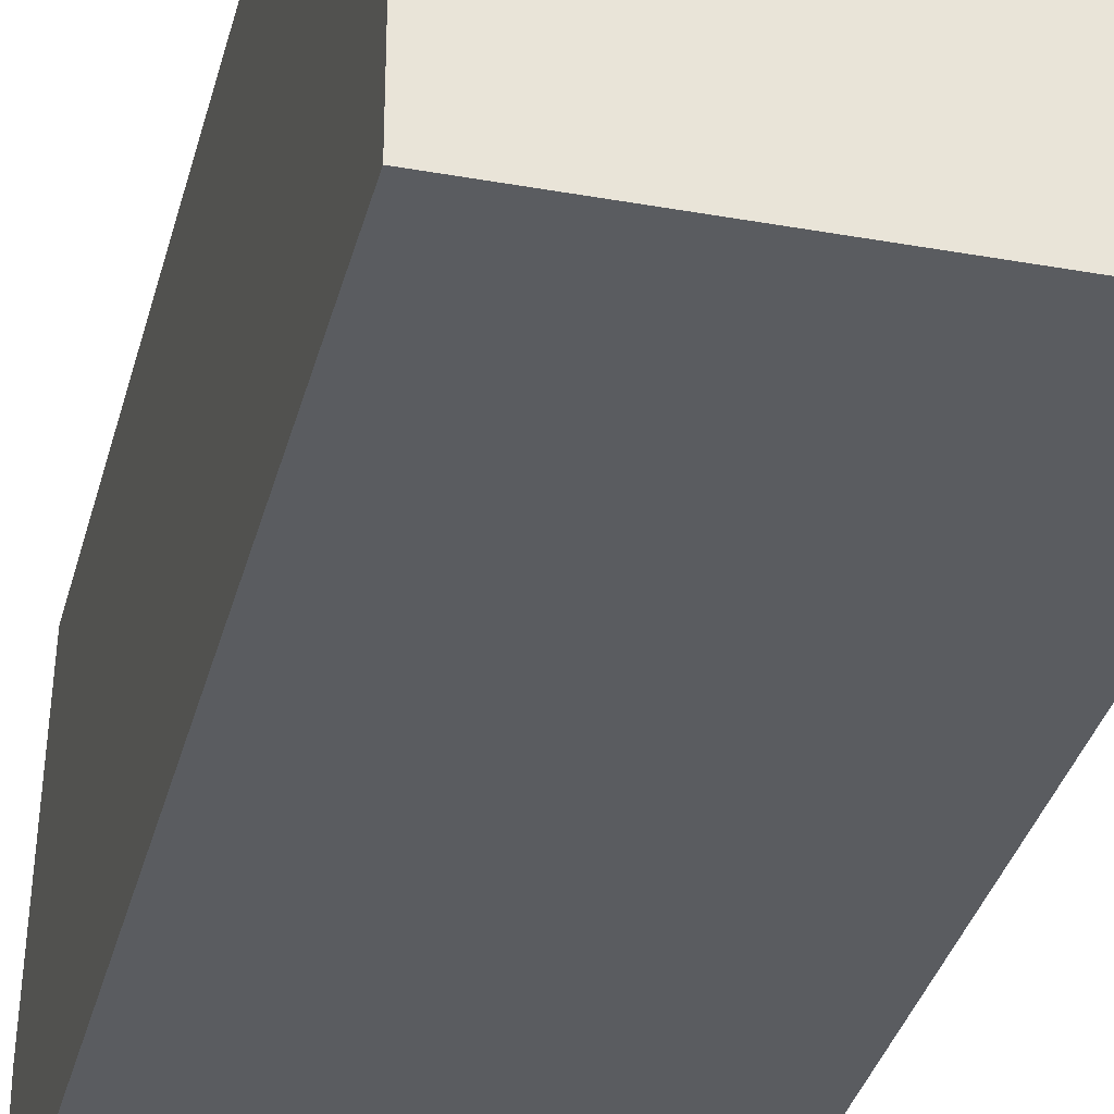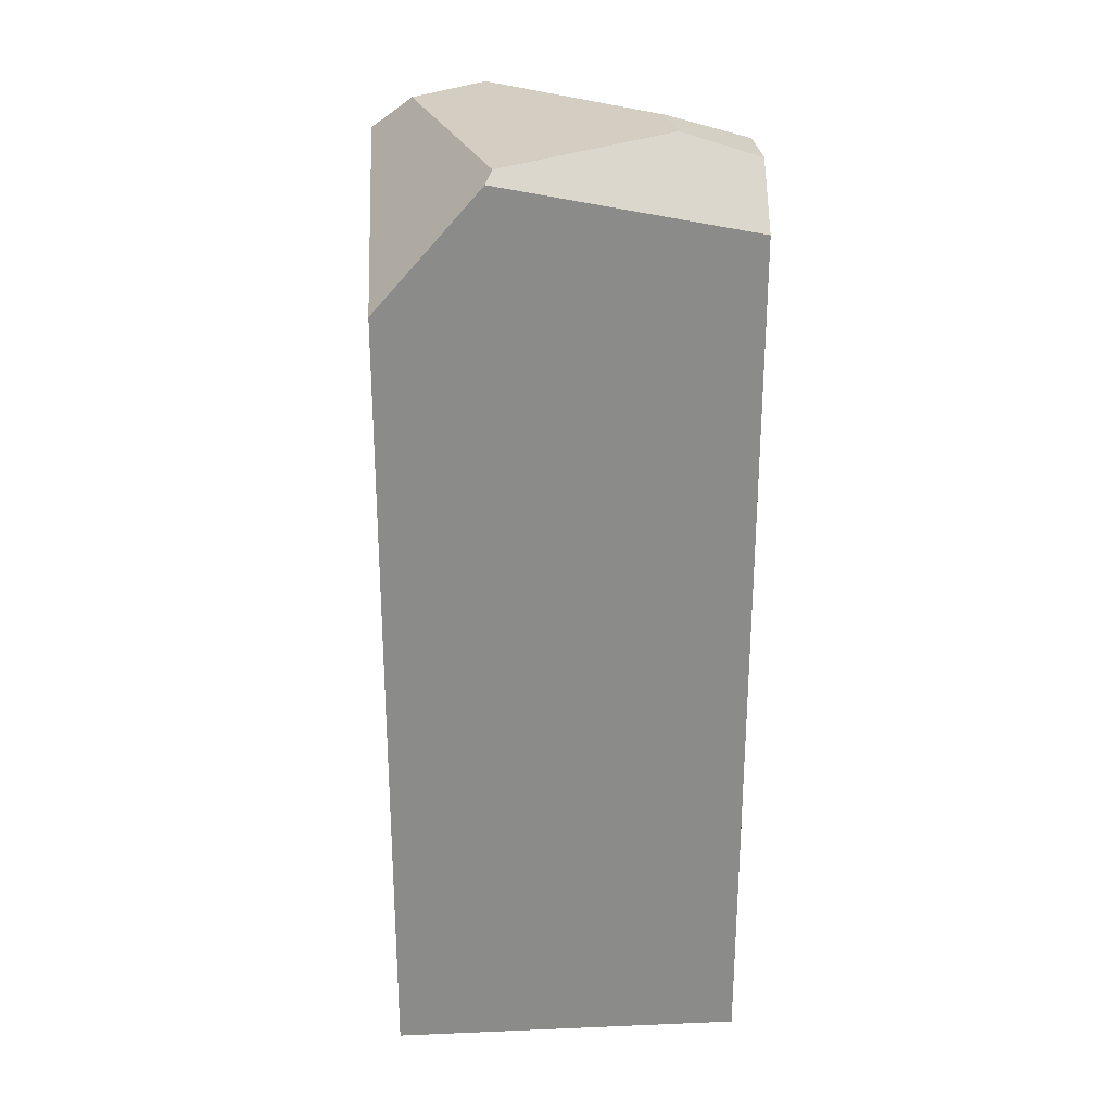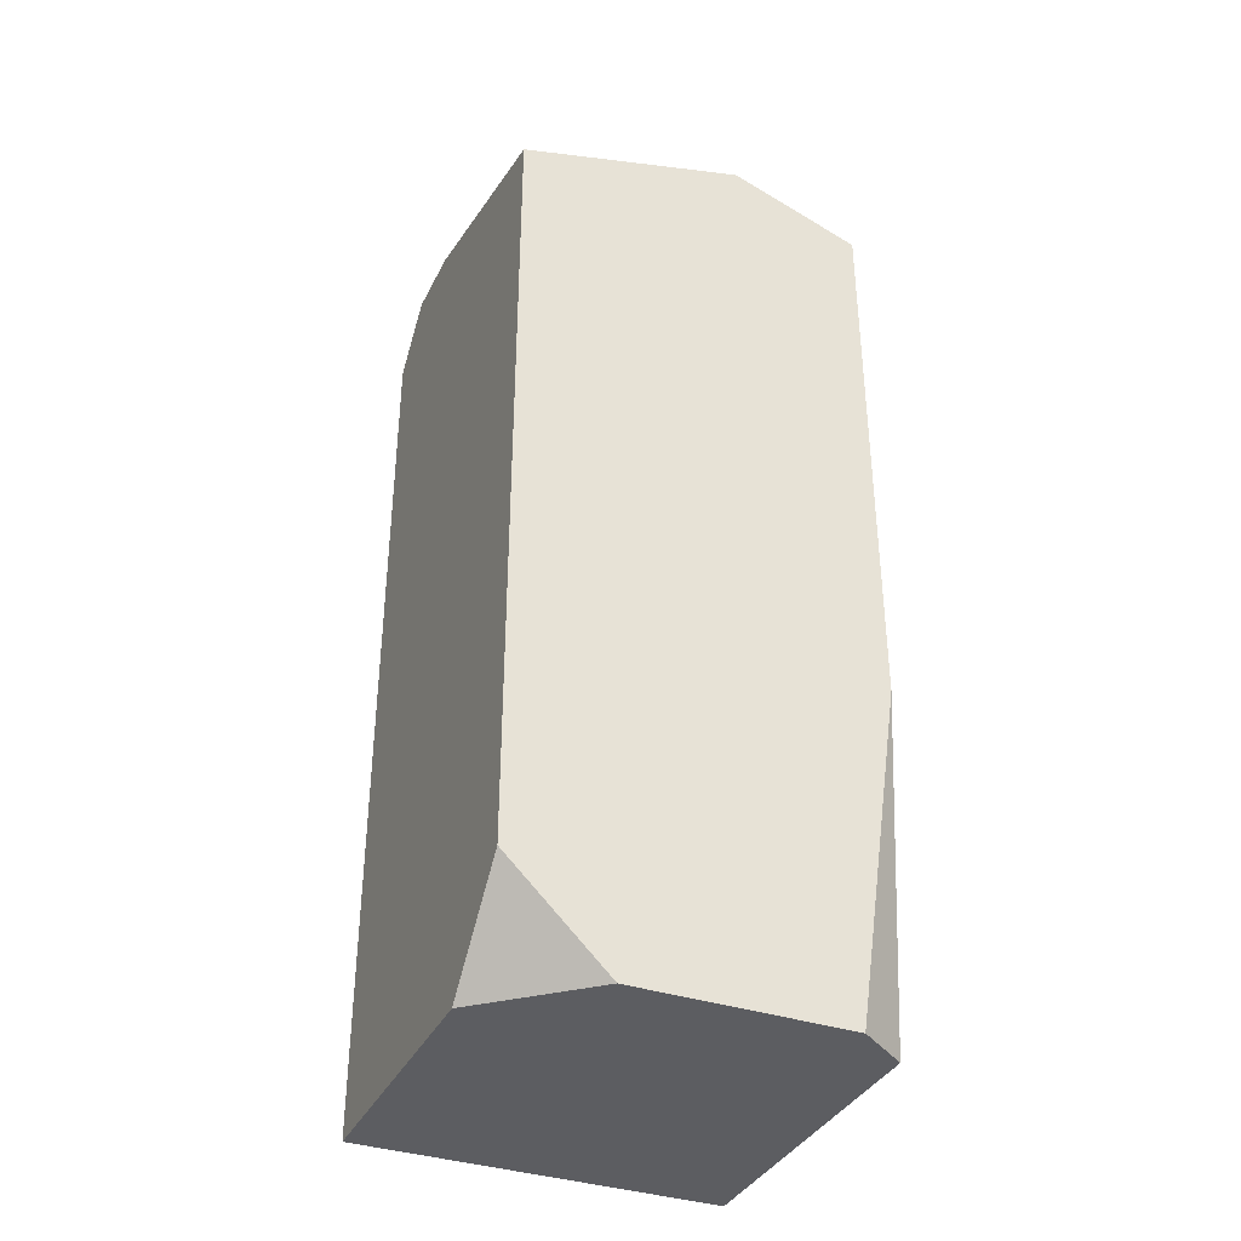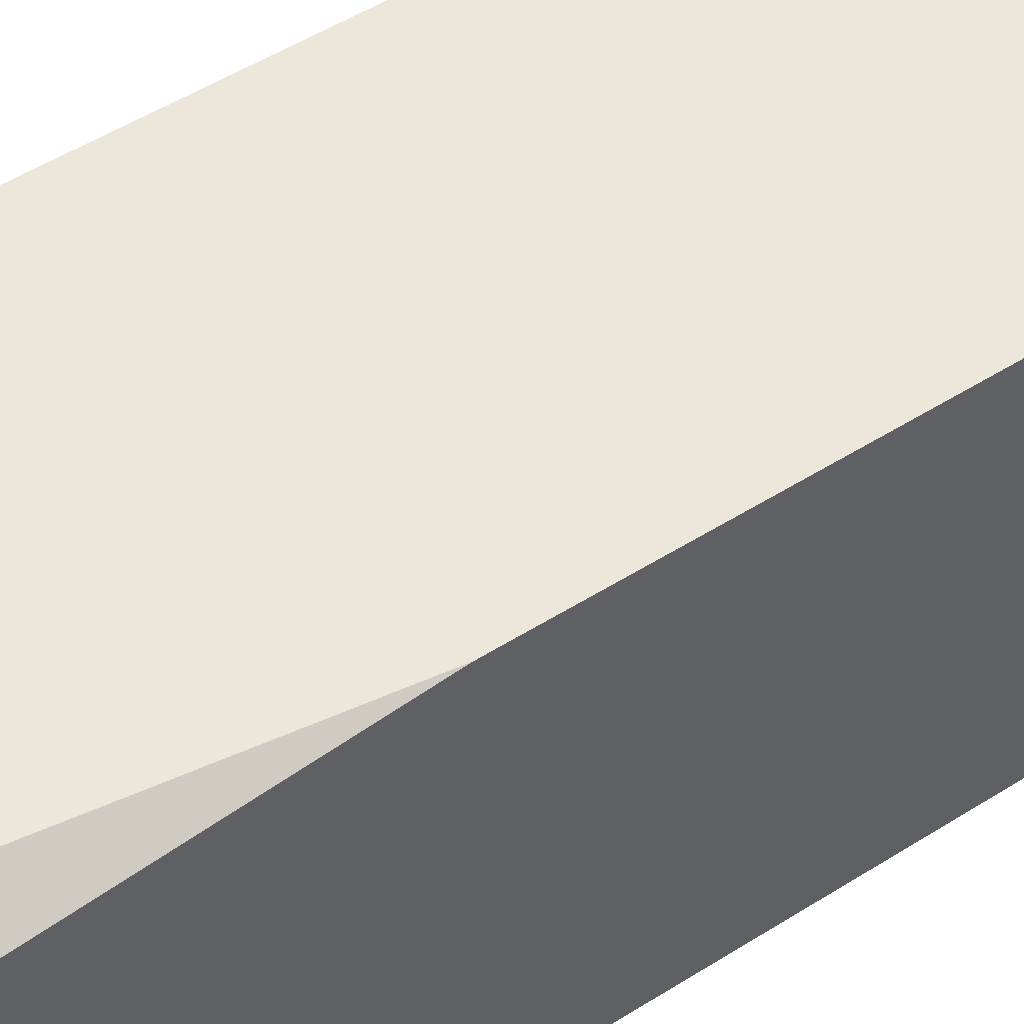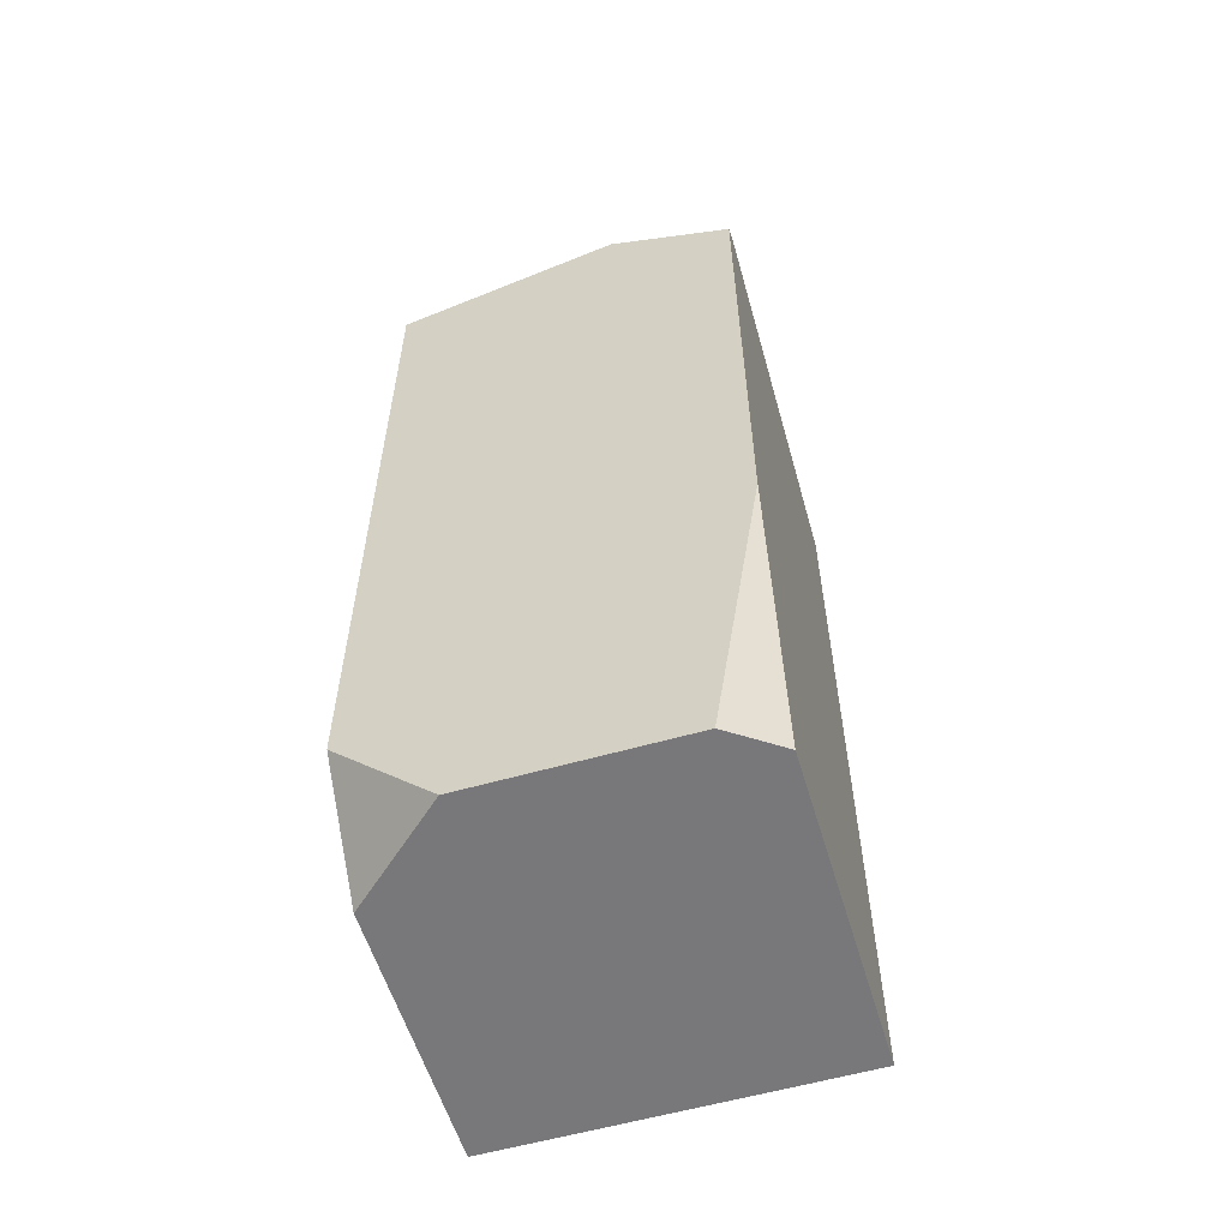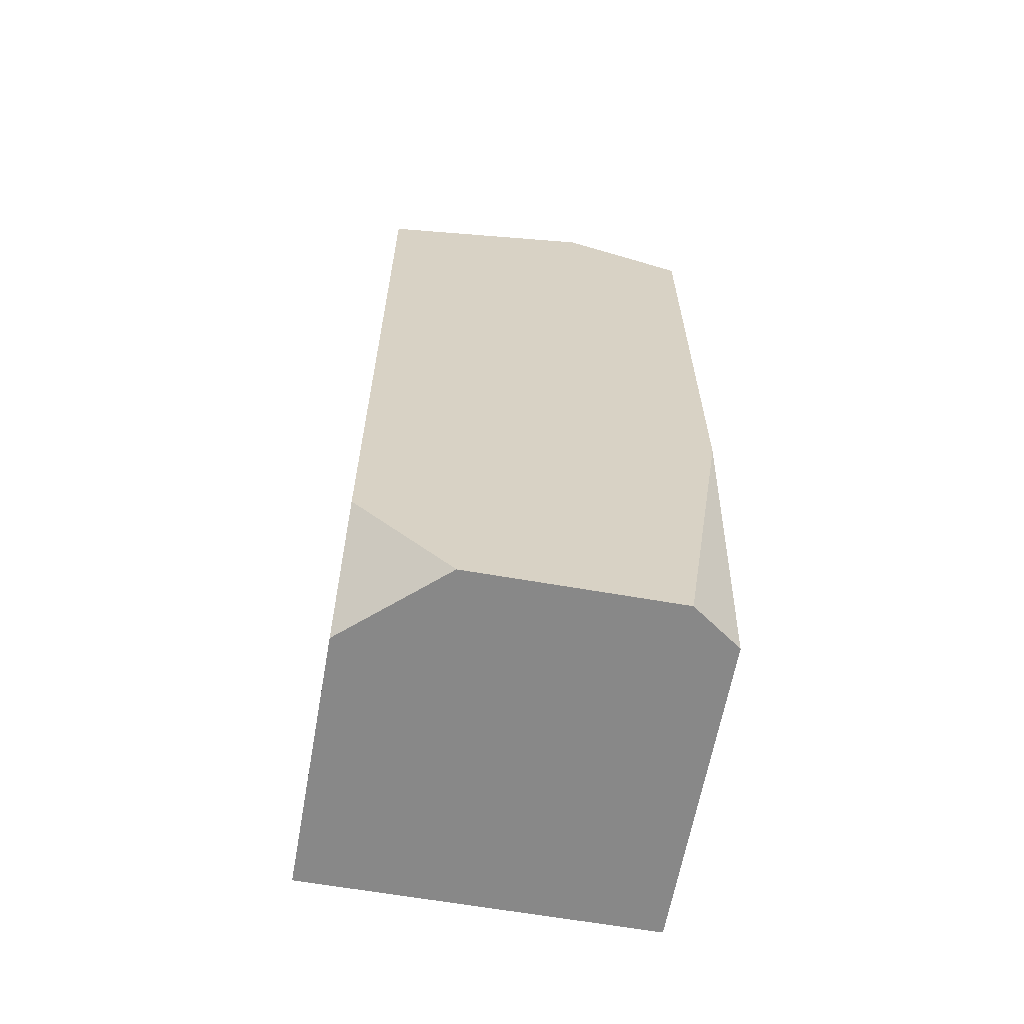
<metadata>
{"format":"obj","ext":"obj","renderer":"f3d","projection":"perspective","resolution":1024,"background":"white","views":[{"elev":-33.7,"azim":-13.8,"up":"+Z"},{"elev":26.6,"azim":176.3,"up":"+Y"},{"elev":-36.5,"azim":-23.5,"up":"+Y"},{"elev":50.6,"azim":55.2,"up":"+Z"},{"elev":-57.6,"azim":16.6,"up":"+Y"},{"elev":-62.9,"azim":-10.1,"up":"+Y"}]}
</metadata>
<code>
g Rock_Square_m_13
v 0.216 0 -0.216
v -0.216 0 -0.216
v 0.216 0.9814 -0.216
v 0.216 1.07 0.216
v 0.1644 1.128 0.155
v 0.216 1.081 0.1991
v -0.216 1.049 0.216
v -0.1173 1.159 -0.07044
v -0.216 1.129 -0.06346
v 0.0745 1.138 0.1896
v 0.05946 1.126 0.216
v -0.216 0.1154 0.216
v -0.09702 0 0.216
v -0.216 0 0.1103
v 0.1552 0 0.216
v 0.216 0 0.1737
v 0.216 0.4053 0.216
v -0.216 1.064 -0.216
v -0.216 1.132 -0.1531
v 0.08853 1.125 -0.216
v 0.0801 1.137 -0.2026
v -0.1226 1.159 -0.1446
f 14 13 12
f 7 11 10
f 10 11 4
f 17 15 16
f 15 13 1
f 3 20 21
f 22 20 18
f 3 17 1
f 17 16 1
f 6 4 17
f 4 6 5
f 5 10 4
f 3 2 18
f 7 17 11
f 22 8 21
f 15 17 13
f 4 11 17
f 7 8 9
f 13 17 12
f 2 1 14
f 16 15 1
f 13 14 1
f 21 5 3
f 6 3 5
f 18 19 22
f 22 21 20
f 18 12 7
f 18 20 3
f 14 12 2
f 7 9 18
f 19 18 9
f 8 5 21
f 9 22 19
f 3 6 17
f 3 1 2
f 7 12 17
f 7 10 8
f 18 2 12
f 8 10 5
f 9 8 22

</code>
